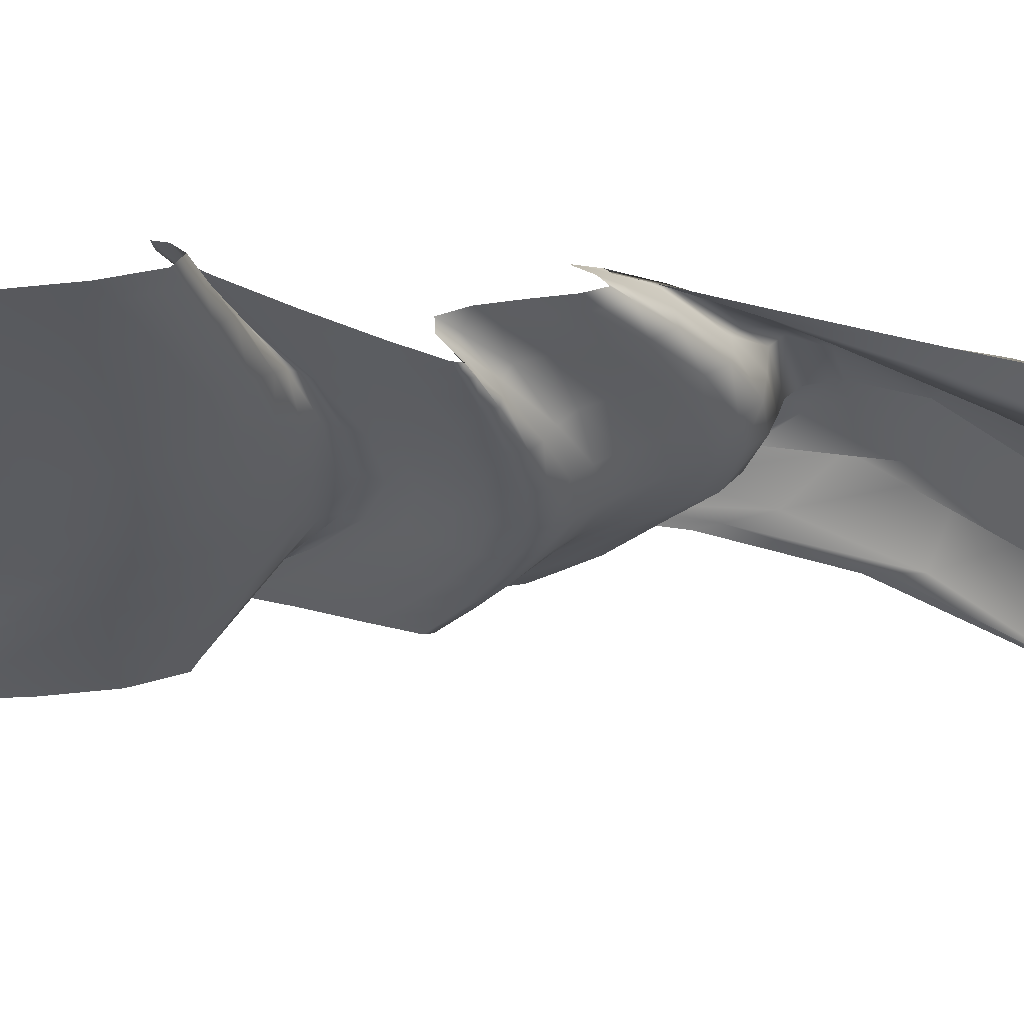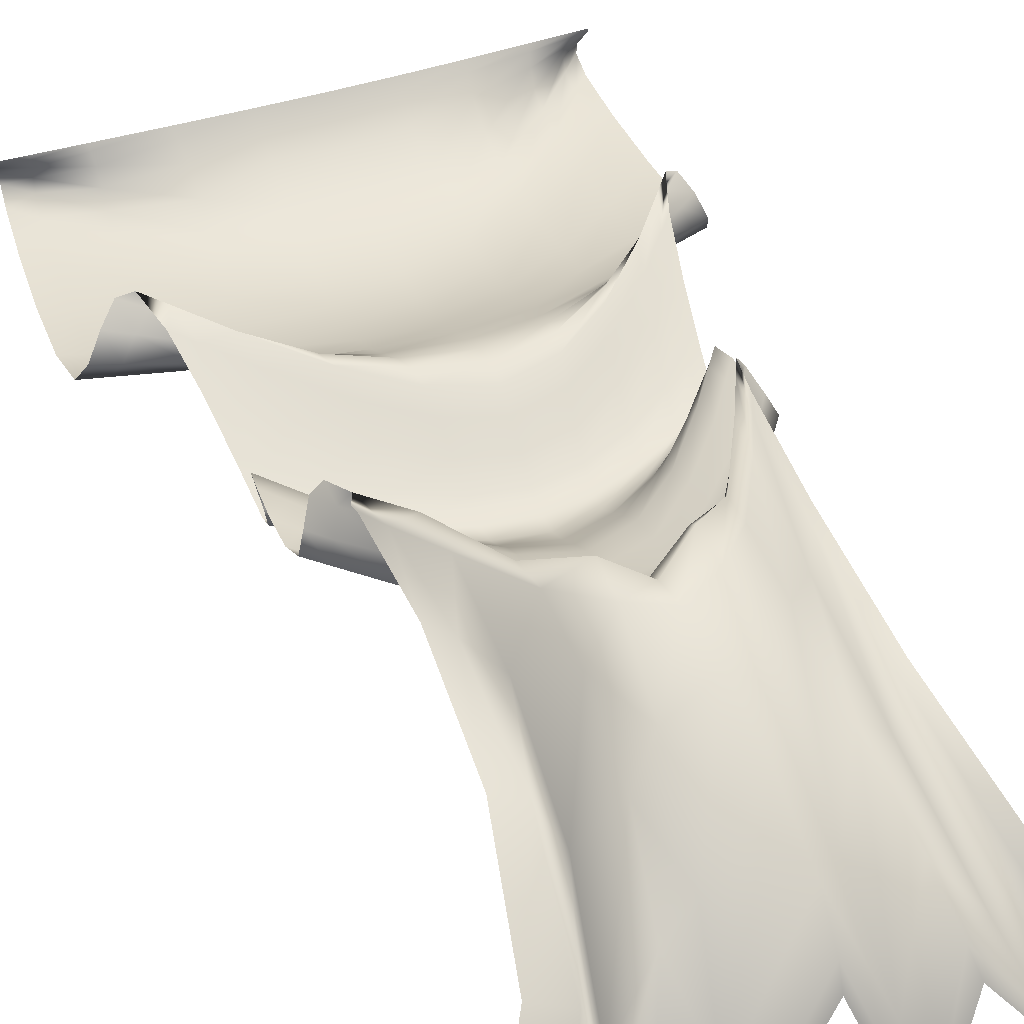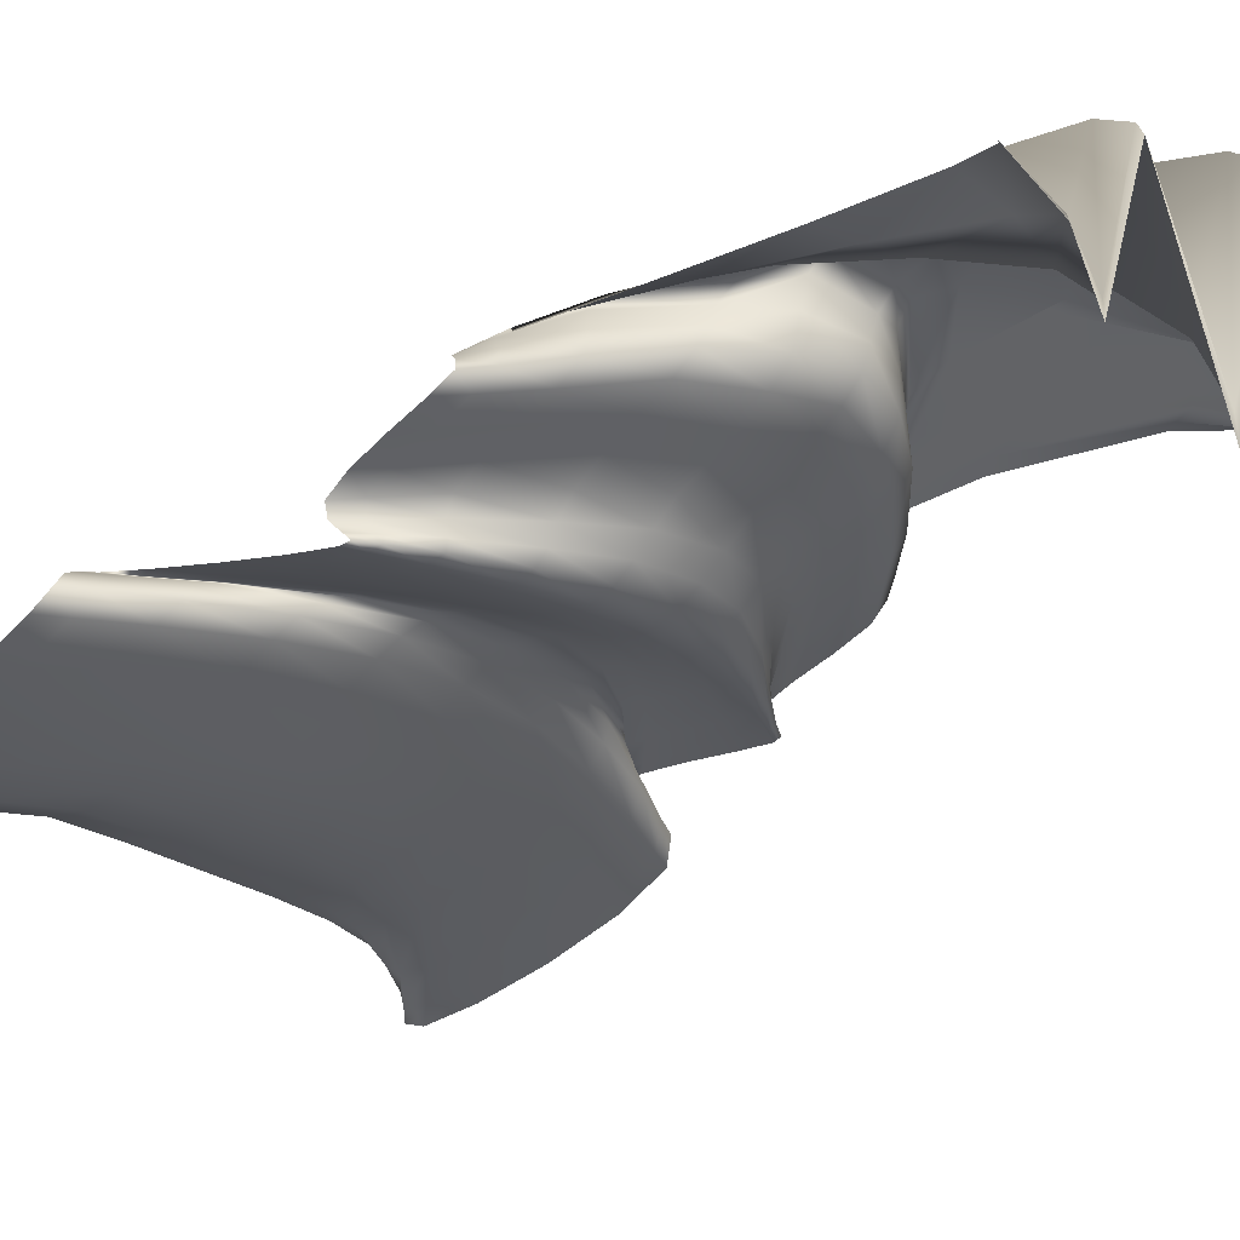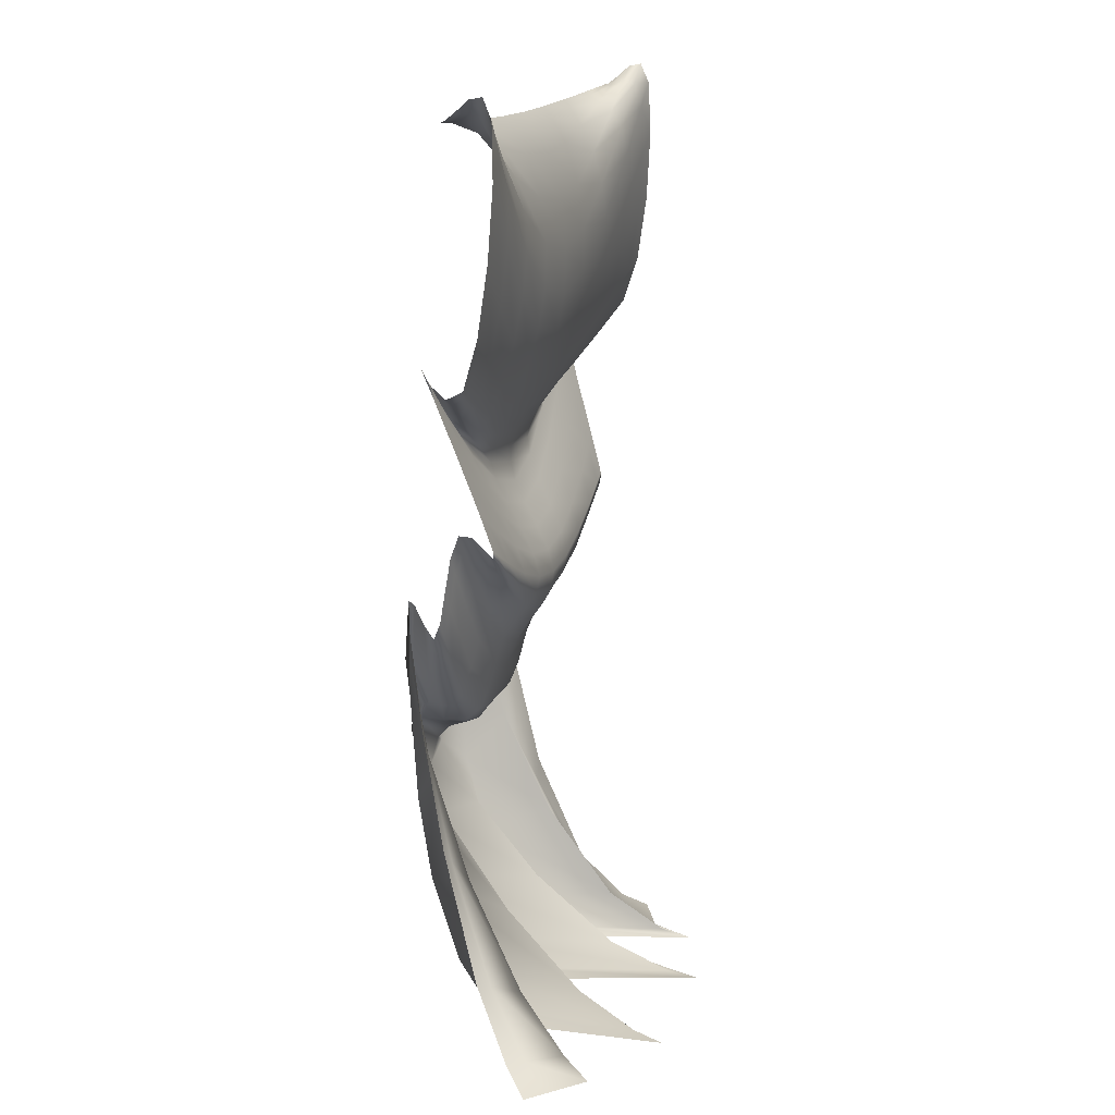
<metadata>
{"format":"obj","ext":"obj","renderer":"f3d","projection":"perspective","resolution":1024,"background":"white","views":[{"elev":-33.9,"azim":-93.7,"up":"+Z"},{"elev":44.8,"azim":-20.6,"up":"+Z"},{"elev":-30.4,"azim":-41.8,"up":"+Z"},{"elev":16.8,"azim":108.9,"up":"+Y"}]}
</metadata>
<code>
g default
v -11.69 14.04 0.9219
v -11.7 14.05 0.8664
v -11.7 14.15 0.7364
v -11.71 14.33 0.5249
v -11.71 14.37 0.3374
v -11.7 14.08 0.2143
v -11.67 13.29 0.196
v -11.65 12.27 0.2695
v -11.65 11.27 0.4219
v -11.67 10.57 0.6402
v -11.74 10.42 0.9116
v -11.84 10.57 1.173
v -11.98 10.76 1.364
v -12.13 10.73 1.419
v -12.29 10.21 1.279
v -12.44 9.442 1.034
v -12.57 8.658 0.7798
v -12.66 8.09 0.6085
v -12.68 7.972 0.6136
v -12.67 8.102 0.7354
v -12.63 8.279 0.9142
v -12.58 8.299 1.09
v -12.54 7.962 1.204
v -12.52 7.46 1.288
v -12.53 6.986 1.373
v -12.58 6.732 1.492
v -12.67 6.893 1.675
v -12.78 7.144 1.864
v -12.89 7.163 1.999
v -12.95 6.625 2.018
v -12.95 5.207 1.863
v -12.8 3.354 1.485
v -12.38 1.506 0.8353
v -11.87 0.5748 0.1891
v -11.54 0.2577 -0.1953
v -11.94 14.02 0.9267
v -11.95 14.01 0.8631
v -11.96 14.05 0.7237
v -11.96 14.13 0.5134
v -11.96 14.08 0.3368
v -11.95 13.75 0.229
v -11.92 12.99 0.2249
v -11.9 12.03 0.3089
v -11.9 11.11 0.465
v -11.92 10.45 0.6777
v -11.98 10.29 0.9312
v -12.08 10.39 1.169
v -12.19 10.53 1.337
v -12.33 10.46 1.377
v -12.49 9.968 1.234
v -12.63 9.25 0.9969
v -12.76 8.518 0.7541
v -12.84 7.979 0.5943
v -12.87 7.843 0.6063
v -12.85 7.927 0.7315
v -12.81 8.049 0.9117
v -12.76 8.027 1.088
v -12.73 7.68 1.203
v -12.71 7.185 1.291
v -12.72 6.72 1.385
v -12.76 6.463 1.521
v -12.85 6.593 1.733
v -12.95 6.805 1.948
v -13.05 6.796 2.092
v -13.1 6.263 2.092
v -13.09 4.902 1.876
v -12.94 3.138 1.412
v -12.56 1.398 0.6713
v -12.1 0.5382 -0.02784
v -11.81 0.254 -0.4338
v -12.45 13.99 0.9363
v -12.47 13.93 0.8593
v -12.48 13.84 0.7044
v -12.49 13.72 0.4962
v -12.47 13.49 0.3386
v -12.45 13.08 0.2581
v -12.43 12.38 0.2812
v -12.42 11.56 0.386
v -12.41 10.78 0.5505
v -12.43 10.21 0.7527
v -12.48 10.01 0.9709
v -12.55 10.02 1.162
v -12.64 10.05 1.283
v -12.76 9.931 1.292
v -12.89 9.483 1.145
v -13.01 8.866 0.9219
v -13.13 8.238 0.7024
v -13.2 7.758 0.5659
v -13.22 7.583 0.5919
v -13.21 7.574 0.7244
v -13.17 7.587 0.9073
v -13.13 7.483 1.085
v -13.1 7.12 1.2
v -13.08 6.644 1.294
v -13.09 6.203 1.407
v -13.13 5.944 1.578
v -13.21 6.014 1.848
v -13.3 6.15 2.115
v -13.38 6.088 2.279
v -13.41 5.564 2.236
v -13.37 4.316 1.886
v -13.22 2.732 1.243
v -12.9 1.2 0.3206
v -12.56 0.4723 -0.4722
v -12.34 0.2465 -0.9108
v -13.25 13.95 0.949
v -13.26 13.83 0.8486
v -13.28 13.58 0.6669
v -13.28 13.18 0.4618
v -13.27 12.73 0.335
v -13.24 12.21 0.297
v -13.23 11.58 0.3585
v -13.22 10.93 0.4906
v -13.22 10.34 0.6643
v -13.23 9.891 0.8509
v -13.26 9.656 1.021
v -13.29 9.537 1.15
v -13.34 9.431 1.212
v -13.42 9.236 1.18
v -13.51 8.849 1.031
v -13.6 8.364 0.8283
v -13.69 7.873 0.6393
v -13.75 7.467 0.5294
v -13.76 7.239 0.5645
v -13.75 7.103 0.6982
v -13.72 6.974 0.8842
v -13.69 6.766 1.076
v -13.68 6.393 1.228
v -13.68 5.956 1.361
v -13.69 5.557 1.499
v -13.72 5.295 1.663
v -13.77 5.273 1.876
v -13.81 5.293 2.094
v -13.85 5.16 2.273
v -13.88 4.678 2.368
v -13.89 3.651 2.336
v -13.84 2.366 2.112
v -13.72 1.11 1.634
v -13.58 0.4849 1.104
v -13.49 0.2729 0.7745
v -14.07 13.92 0.958
v -14.07 13.77 0.8215
v -14.08 13.42 0.5985
v -14.08 12.83 0.3973
v -14.07 12.2 0.3124
v -14.07 11.58 0.3271
v -14.06 11 0.4245
v -14.06 10.48 0.5752
v -14.06 10.03 0.7501
v -14.06 9.667 0.9198
v -14.06 9.406 1.055
v -14.06 9.197 1.141
v -14.08 8.992 1.161
v -14.1 8.742 1.102
v -14.15 8.398 0.9465
v -14.22 8.006 0.7551
v -14.27 7.61 0.5869
v -14.31 7.257 0.5015
v -14.32 6.992 0.5581
v -14.31 6.767 0.7064
v -14.29 6.535 0.8958
v -14.27 6.25 1.076
v -14.26 5.864 1.196
v -14.27 5.451 1.307
v -14.29 5.084 1.458
v -14.33 4.838 1.701
v -14.38 4.785 2.086
v -14.42 4.753 2.457
v -14.43 4.572 2.66
v -14.39 4.069 2.54
v -14.27 3.073 1.942
v -14.11 1.883 0.9752
v -13.93 0.7976 -0.2493
v -13.82 0.3444 -1.164
v -13.77 0.2353 -1.628
v -14.92 13.91 0.9616
v -14.91 13.74 0.8064
v -14.89 13.36 0.5622
v -14.89 12.69 0.3628
v -14.9 11.99 0.2991
v -14.92 11.33 0.3397
v -14.94 10.77 0.4532
v -14.95 10.3 0.6112
v -14.94 9.906 0.7851
v -14.93 9.581 0.9463
v -14.9 9.311 1.066
v -14.87 9.068 1.134
v -14.84 8.824 1.14
v -14.82 8.552 1.071
v -14.83 8.223 0.9177
v -14.86 7.866 0.7339
v -14.88 7.506 0.5738
v -14.9 7.17 0.4914
v -14.9 6.884 0.5409
v -14.89 6.62 0.6813
v -14.88 6.347 0.8713
v -14.88 6.034 1.07
v -14.89 5.653 1.236
v -14.91 5.259 1.389
v -14.94 4.905 1.55
v -14.95 4.648 1.739
v -14.96 4.543 1.977
v -14.94 4.456 2.218
v -14.92 4.252 2.417
v -14.89 3.798 2.53
v -14.84 2.96 2.512
v -14.81 1.945 2.323
v -14.8 0.9582 1.924
v -14.82 0.457 1.49
v -14.85 0.28 1.224
v -15.81 13.92 0.958
v -15.78 13.77 0.8214
v -15.74 13.42 0.5984
v -15.74 12.83 0.3975
v -15.77 12.2 0.3128
v -15.81 11.58 0.3273
v -15.84 11 0.4235
v -15.86 10.48 0.5729
v -15.86 10.04 0.7467
v -15.84 9.679 0.9164
v -15.78 9.423 1.053
v -15.7 9.219 1.141
v -15.63 9.017 1.164
v -15.57 8.766 1.106
v -15.54 8.415 0.9498
v -15.53 8.013 0.7568
v -15.53 7.607 0.5868
v -15.53 7.244 0.4998
v -15.53 6.973 0.556
v -15.52 6.745 0.7046
v -15.51 6.511 0.8947
v -15.52 6.223 1.076
v -15.55 5.833 1.197
v -15.57 5.414 1.308
v -15.59 5.041 1.461
v -15.59 4.785 1.707
v -15.55 4.722 2.096
v -15.49 4.682 2.471
v -15.43 4.498 2.676
v -15.4 4 2.554
v -15.41 3.02 1.948
v -15.49 1.851 0.9771
v -15.65 0.7872 -0.239
v -15.83 0.343 -1.134
v -15.94 0.236 -1.583
v -16.73 13.95 0.949
v -16.7 13.83 0.8472
v -16.65 13.59 0.6642
v -16.65 13.19 0.4598
v -16.68 12.74 0.3346
v -16.73 12.21 0.2975
v -16.78 11.58 0.3572
v -16.81 10.94 0.4865
v -16.81 10.35 0.658
v -16.78 9.913 0.8441
v -16.69 9.69 1.017
v -16.57 9.581 1.151
v -16.45 9.48 1.217
v -16.34 9.283 1.188
v -16.27 8.883 1.037
v -16.23 8.379 0.8316
v -16.2 7.866 0.6387
v -16.19 7.441 0.5259
v -16.18 7.202 0.5606
v -16.18 7.059 0.6954
v -16.18 6.925 0.883
v -16.2 6.712 1.076
v -16.22 6.33 1.227
v -16.25 5.882 1.361
v -16.26 5.468 1.502
v -16.24 5.19 1.674
v -16.17 5.15 1.902
v -16.08 5.156 2.134
v -15.99 5.016 2.317
v -15.93 4.54 2.398
v -15.92 3.535 2.325
v -15.99 2.285 2.061
v -16.2 1.07 1.567
v -16.45 0.4718 1.059
v -16.62 0.2726 0.7539
v -17.68 13.99 0.9363
v -17.66 13.93 0.8576
v -17.64 13.85 0.7012
v -17.63 13.72 0.494
v -17.64 13.5 0.3385
v -17.68 13.08 0.2587
v -17.73 12.38 0.2791
v -17.78 11.57 0.3797
v -17.79 10.8 0.5408
v -17.75 10.24 0.7425
v -17.64 10.06 0.9652
v -17.48 10.09 1.163
v -17.31 10.13 1.291
v -17.15 10 1.303
v -17.03 9.534 1.155
v -16.95 8.888 0.9265
v -16.89 8.228 0.7012
v -16.86 7.72 0.5606
v -16.85 7.528 0.5866
v -16.85 7.508 0.7213
v -16.87 7.514 0.9067
v -16.89 7.402 1.085
v -16.91 7.026 1.197
v -16.94 6.534 1.29
v -16.94 6.072 1.407
v -16.91 5.787 1.594
v -16.83 5.828 1.895
v -16.73 5.939 2.191
v -16.61 5.866 2.361
v -16.49 5.356 2.284
v -16.38 4.153 1.841
v -16.39 2.63 1.09
v -16.61 1.159 0.09145
v -16.98 0.4601 -0.6989
v -17.23 0.2433 -1.115
v -18.34 14.02 0.9267
v -18.33 14.02 0.8631
v -18.32 14.05 0.7243
v -18.31 14.13 0.5151
v -18.31 14.08 0.3388
v -18.33 13.75 0.2295
v -18.39 12.99 0.2211
v -18.44 12.04 0.3
v -18.46 11.13 0.4526
v -18.42 10.49 0.6653
v -18.29 10.35 0.9245
v -18.11 10.47 1.171
v -17.9 10.62 1.346
v -17.7 10.55 1.391
v -17.55 10.03 1.246
v -17.44 9.277 1.003
v -17.36 8.505 0.7531
v -17.32 7.932 0.588
v -17.3 7.775 0.5989
v -17.31 7.846 0.7259
v -17.33 7.959 0.909
v -17.35 7.928 1.088
v -17.38 7.566 1.203
v -17.4 7.051 1.292
v -17.4 6.56 1.392
v -17.37 6.271 1.542
v -17.3 6.363 1.778
v -17.19 6.543 2.014
v -17.05 6.522 2.166
v -16.88 6.007 2.146
v -16.67 4.709 1.869
v -16.58 3.027 1.346
v -16.77 1.363 0.5893
v -17.19 0.5328 -0.06398
v -17.5 0.2541 -0.4259
v -18.67 14.04 0.9219
v -18.66 14.05 0.8663
v -18.65 14.15 0.7368
v -18.64 14.33 0.5265
v -18.64 14.37 0.3395
v -18.66 14.08 0.2148
v -18.72 13.3 0.1918
v -18.78 12.28 0.2599
v -18.8 11.3 0.4084
v -18.76 10.61 0.6267
v -18.62 10.49 0.9043
v -18.42 10.66 1.175
v -18.2 10.86 1.374
v -17.98 10.82 1.435
v -17.81 10.28 1.292
v -17.68 9.471 1.041
v -17.6 8.644 0.779
v -17.54 8.039 0.6016
v -17.52 7.898 0.6052
v -17.53 8.014 0.7286
v -17.55 8.181 0.9106
v -17.58 8.191 1.09
v -17.62 7.838 1.205
v -17.65 7.313 1.292
v -17.65 6.81 1.383
v -17.61 6.523 1.514
v -17.51 6.644 1.719
v -17.37 6.862 1.928
v -17.22 6.866 2.07
v -17.06 6.346 2.075
v -16.92 4.991 1.872
v -16.95 3.221 1.455
v -17.28 1.457 0.8187
v -17.8 0.5646 0.2444
v -18.16 0.2595 -0.08121
g polySurface8 loftedSurface3
f 1 2 37 36
f 2 3 38 37
f 3 4 39 38
f 4 5 40 39
f 5 6 41 40
f 6 7 42 41
f 7 8 43 42
f 8 9 44 43
f 9 10 45 44
f 10 11 46 45
f 11 12 47 46
f 12 13 48 47
f 13 14 49 48
f 14 15 50 49
f 15 16 51 50
f 16 17 52 51
f 17 18 53 52
f 18 19 54 53
f 19 20 55 54
f 20 21 56 55
f 21 22 57 56
f 22 23 58 57
f 23 24 59 58
f 24 25 60 59
f 25 26 61 60
f 26 27 62 61
f 27 28 63 62
f 28 29 64 63
f 29 30 65 64
f 30 31 66 65
f 31 32 67 66
f 32 33 68 67
f 33 34 69 68
f 34 35 70 69
f 36 37 72 71
f 37 38 73 72
f 38 39 74 73
f 39 40 75 74
f 40 41 76 75
f 41 42 77 76
f 42 43 78 77
f 43 44 79 78
f 44 45 80 79
f 45 46 81 80
f 46 47 82 81
f 47 48 83 82
f 48 49 84 83
f 49 50 85 84
f 50 51 86 85
f 51 52 87 86
f 52 53 88 87
f 53 54 89 88
f 54 55 90 89
f 55 56 91 90
f 56 57 92 91
f 57 58 93 92
f 58 59 94 93
f 59 60 95 94
f 60 61 96 95
f 61 62 97 96
f 62 63 98 97
f 63 64 99 98
f 64 65 100 99
f 65 66 101 100
f 66 67 102 101
f 67 68 103 102
f 68 69 104 103
f 69 70 105 104
f 71 72 107 106
f 72 73 108 107
f 73 74 109 108
f 74 75 110 109
f 75 76 111 110
f 76 77 112 111
f 77 78 113 112
f 78 79 114 113
f 79 80 115 114
f 80 81 116 115
f 81 82 117 116
f 82 83 118 117
f 83 84 119 118
f 84 85 120 119
f 85 86 121 120
f 86 87 122 121
f 87 88 123 122
f 88 89 124 123
f 89 90 125 124
f 90 91 126 125
f 91 92 127 126
f 92 93 128 127
f 93 94 129 128
f 94 95 130 129
f 95 96 131 130
f 96 97 132 131
f 97 98 133 132
f 98 99 134 133
f 99 100 135 134
f 100 101 136 135
f 101 102 137 136
f 102 103 138 137
f 103 104 139 138
f 104 105 140 139
f 106 107 142 141
f 107 108 143 142
f 108 109 144 143
f 109 110 145 144
f 110 111 146 145
f 111 112 147 146
f 112 113 148 147
f 113 114 149 148
f 114 115 150 149
f 115 116 151 150
f 116 117 152 151
f 117 118 153 152
f 118 119 154 153
f 119 120 155 154
f 120 121 156 155
f 121 122 157 156
f 122 123 158 157
f 123 124 159 158
f 124 125 160 159
f 125 126 161 160
f 126 127 162 161
f 127 128 163 162
f 128 129 164 163
f 129 130 165 164
f 130 131 166 165
f 131 132 167 166
f 132 133 168 167
f 133 134 169 168
f 134 135 170 169
f 135 136 171 170
f 136 137 172 171
f 137 138 173 172
f 138 139 174 173
f 139 140 175 174
f 141 142 177 176
f 142 143 178 177
f 143 144 179 178
f 144 145 180 179
f 145 146 181 180
f 146 147 182 181
f 147 148 183 182
f 148 149 184 183
f 149 150 185 184
f 150 151 186 185
f 151 152 187 186
f 152 153 188 187
f 153 154 189 188
f 154 155 190 189
f 155 156 191 190
f 156 157 192 191
f 157 158 193 192
f 158 159 194 193
f 159 160 195 194
f 160 161 196 195
f 161 162 197 196
f 162 163 198 197
f 163 164 199 198
f 164 165 200 199
f 165 166 201 200
f 166 167 202 201
f 167 168 203 202
f 168 169 204 203
f 169 170 205 204
f 170 171 206 205
f 171 172 207 206
f 172 173 208 207
f 173 174 209 208
f 174 175 210 209
f 176 177 212 211
f 177 178 213 212
f 178 179 214 213
f 179 180 215 214
f 180 181 216 215
f 181 182 217 216
f 182 183 218 217
f 183 184 219 218
f 184 185 220 219
f 185 186 221 220
f 186 187 222 221
f 187 188 223 222
f 188 189 224 223
f 189 190 225 224
f 190 191 226 225
f 191 192 227 226
f 192 193 228 227
f 193 194 229 228
f 194 195 230 229
f 195 196 231 230
f 196 197 232 231
f 197 198 233 232
f 198 199 234 233
f 199 200 235 234
f 200 201 236 235
f 201 202 237 236
f 202 203 238 237
f 203 204 239 238
f 204 205 240 239
f 205 206 241 240
f 206 207 242 241
f 207 208 243 242
f 208 209 244 243
f 209 210 245 244
f 211 212 247 246
f 212 213 248 247
f 213 214 249 248
f 214 215 250 249
f 215 216 251 250
f 216 217 252 251
f 217 218 253 252
f 218 219 254 253
f 219 220 255 254
f 220 221 256 255
f 221 222 257 256
f 222 223 258 257
f 223 224 259 258
f 224 225 260 259
f 225 226 261 260
f 226 227 262 261
f 227 228 263 262
f 228 229 264 263
f 229 230 265 264
f 230 231 266 265
f 231 232 267 266
f 232 233 268 267
f 233 234 269 268
f 234 235 270 269
f 235 236 271 270
f 236 237 272 271
f 237 238 273 272
f 238 239 274 273
f 239 240 275 274
f 240 241 276 275
f 241 242 277 276
f 242 243 278 277
f 243 244 279 278
f 244 245 280 279
f 246 247 282 281
f 247 248 283 282
f 248 249 284 283
f 249 250 285 284
f 250 251 286 285
f 251 252 287 286
f 252 253 288 287
f 253 254 289 288
f 254 255 290 289
f 255 256 291 290
f 256 257 292 291
f 257 258 293 292
f 258 259 294 293
f 259 260 295 294
f 260 261 296 295
f 261 262 297 296
f 262 263 298 297
f 263 264 299 298
f 264 265 300 299
f 265 266 301 300
f 266 267 302 301
f 267 268 303 302
f 268 269 304 303
f 269 270 305 304
f 270 271 306 305
f 271 272 307 306
f 272 273 308 307
f 273 274 309 308
f 274 275 310 309
f 275 276 311 310
f 276 277 312 311
f 277 278 313 312
f 278 279 314 313
f 279 280 315 314
f 281 282 317 316
f 282 283 318 317
f 283 284 319 318
f 284 285 320 319
f 285 286 321 320
f 286 287 322 321
f 287 288 323 322
f 288 289 324 323
f 289 290 325 324
f 290 291 326 325
f 291 292 327 326
f 292 293 328 327
f 293 294 329 328
f 294 295 330 329
f 295 296 331 330
f 296 297 332 331
f 297 298 333 332
f 298 299 334 333
f 299 300 335 334
f 300 301 336 335
f 301 302 337 336
f 302 303 338 337
f 303 304 339 338
f 304 305 340 339
f 305 306 341 340
f 306 307 342 341
f 307 308 343 342
f 308 309 344 343
f 309 310 345 344
f 310 311 346 345
f 311 312 347 346
f 312 313 348 347
f 313 314 349 348
f 314 315 350 349
f 316 317 352 351
f 317 318 353 352
f 318 319 354 353
f 319 320 355 354
f 320 321 356 355
f 321 322 357 356
f 322 323 358 357
f 323 324 359 358
f 324 325 360 359
f 325 326 361 360
f 326 327 362 361
f 327 328 363 362
f 328 329 364 363
f 329 330 365 364
f 330 331 366 365
f 331 332 367 366
f 332 333 368 367
f 333 334 369 368
f 334 335 370 369
f 335 336 371 370
f 336 337 372 371
f 337 338 373 372
f 338 339 374 373
f 339 340 375 374
f 340 341 376 375
f 341 342 377 376
f 342 343 378 377
f 343 344 379 378
f 344 345 380 379
f 345 346 381 380
f 346 347 382 381
f 347 348 383 382
f 348 349 384 383
f 349 350 385 384

</code>
